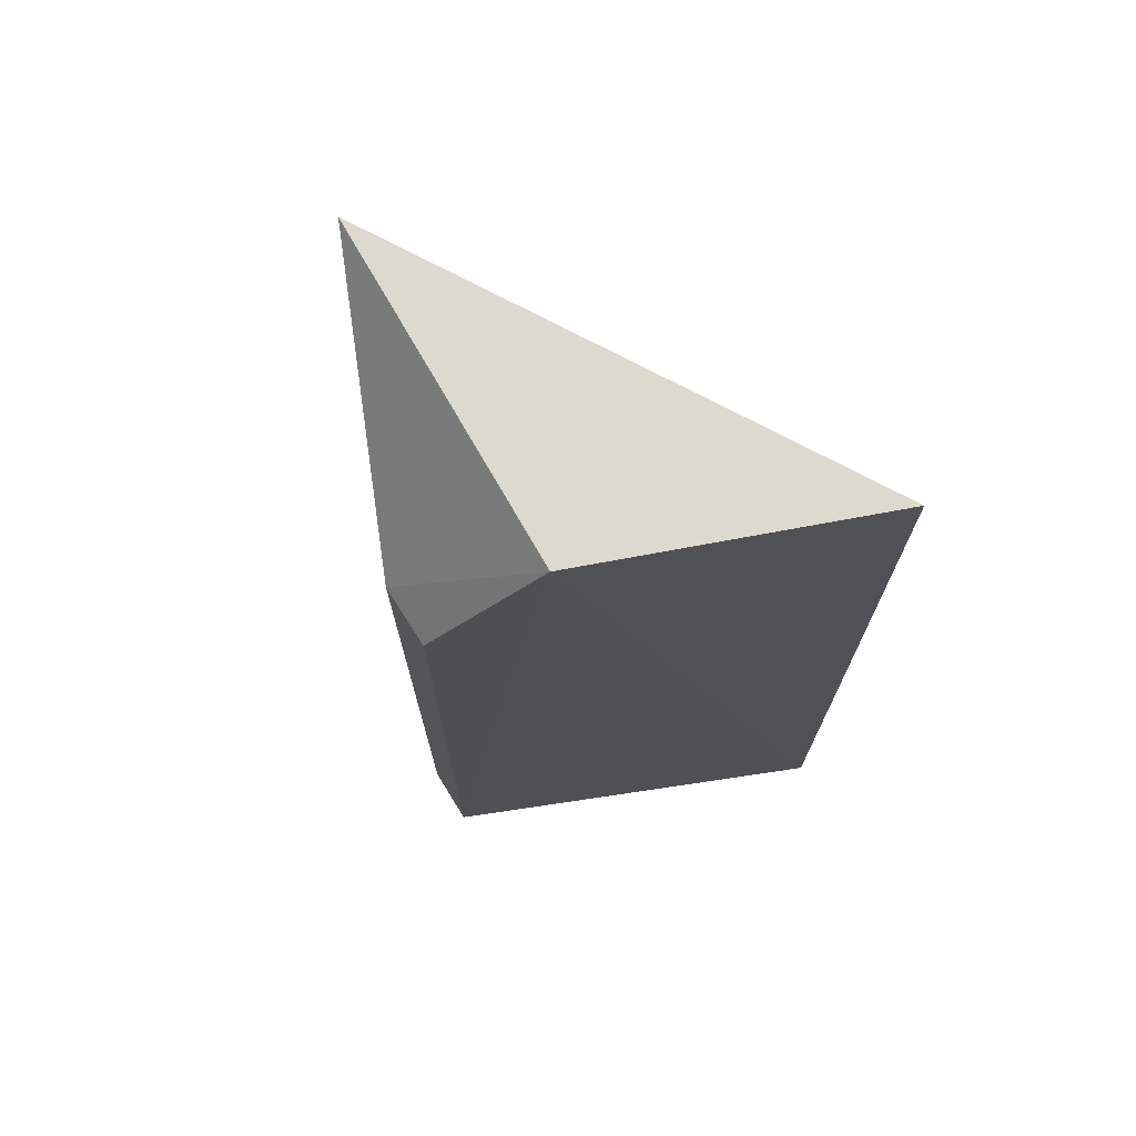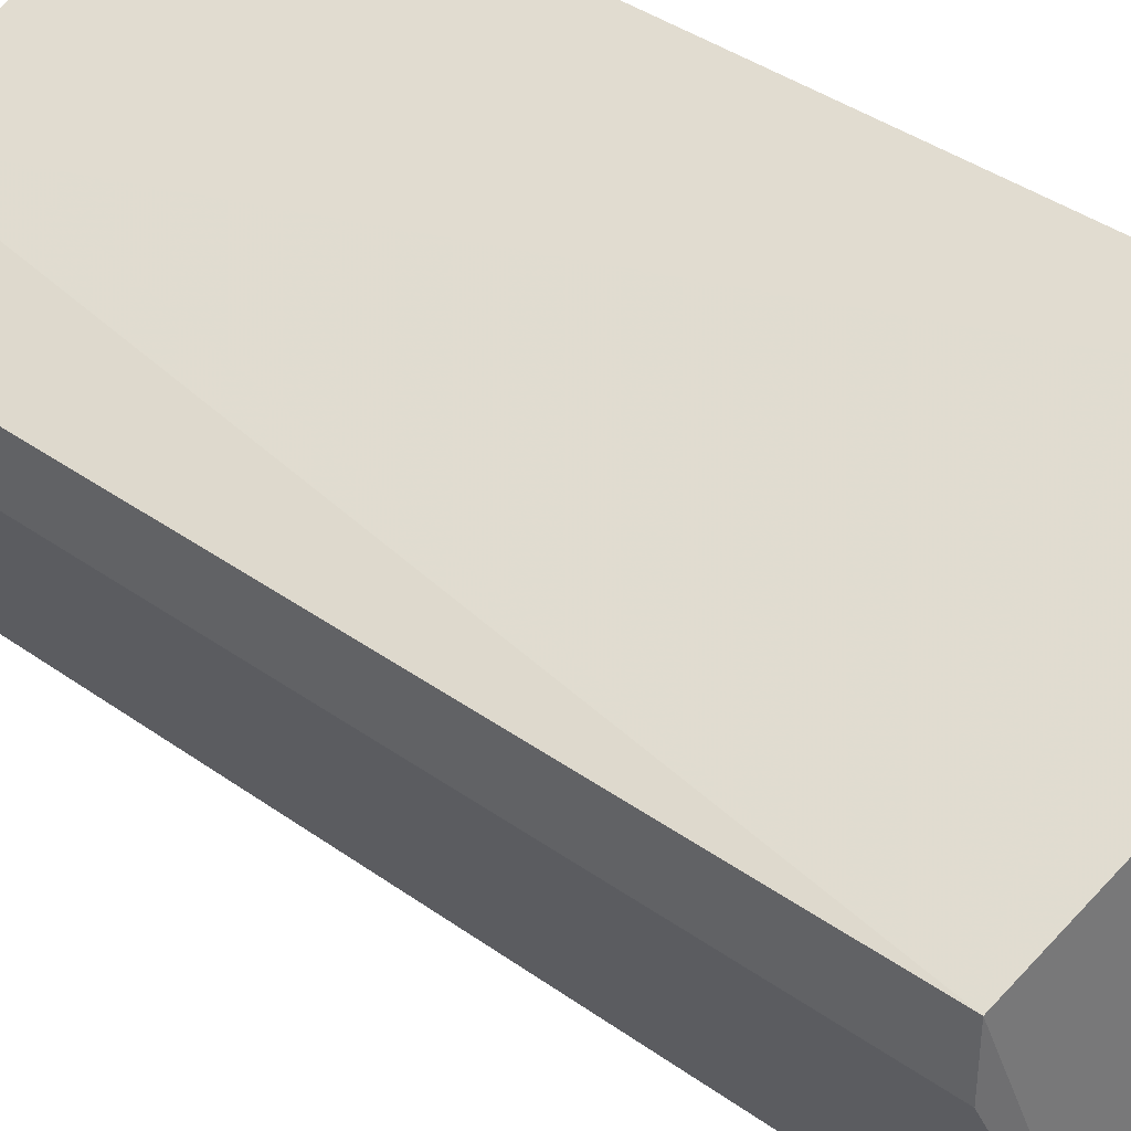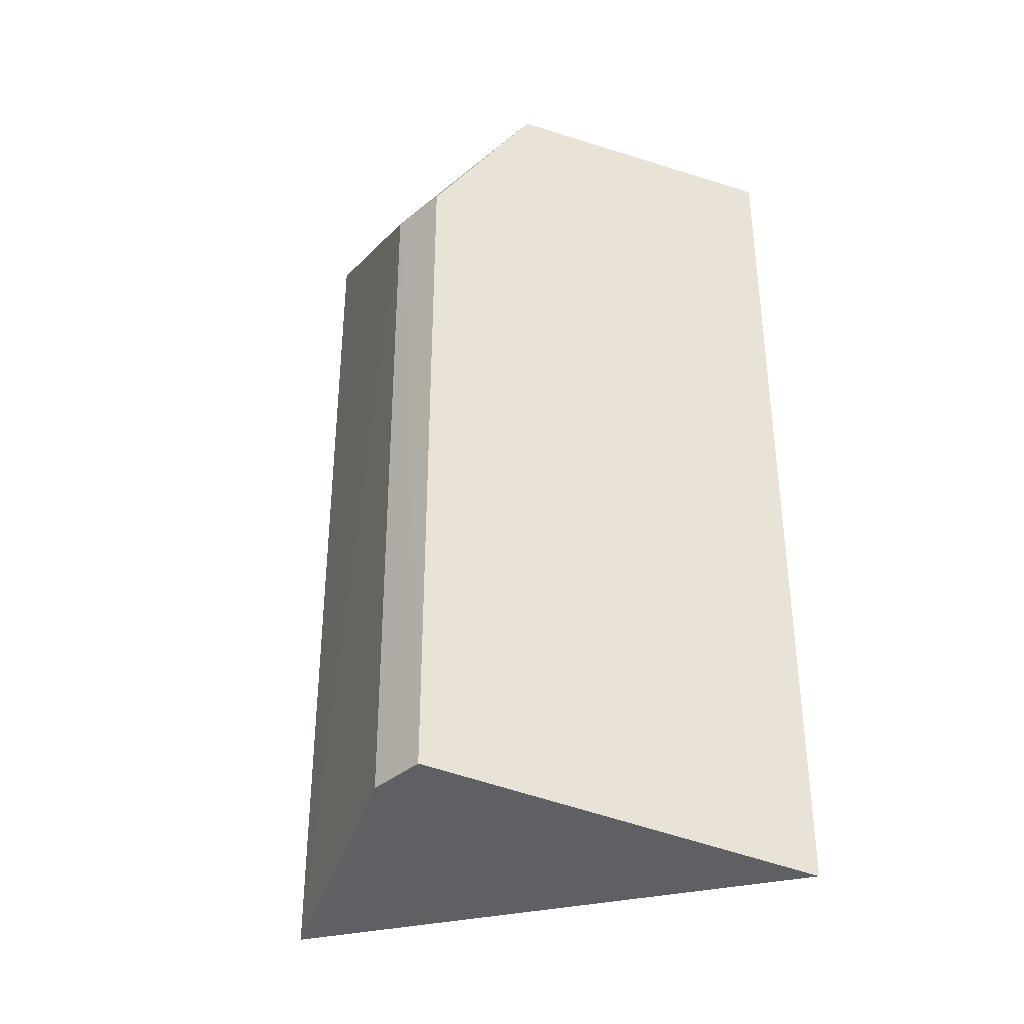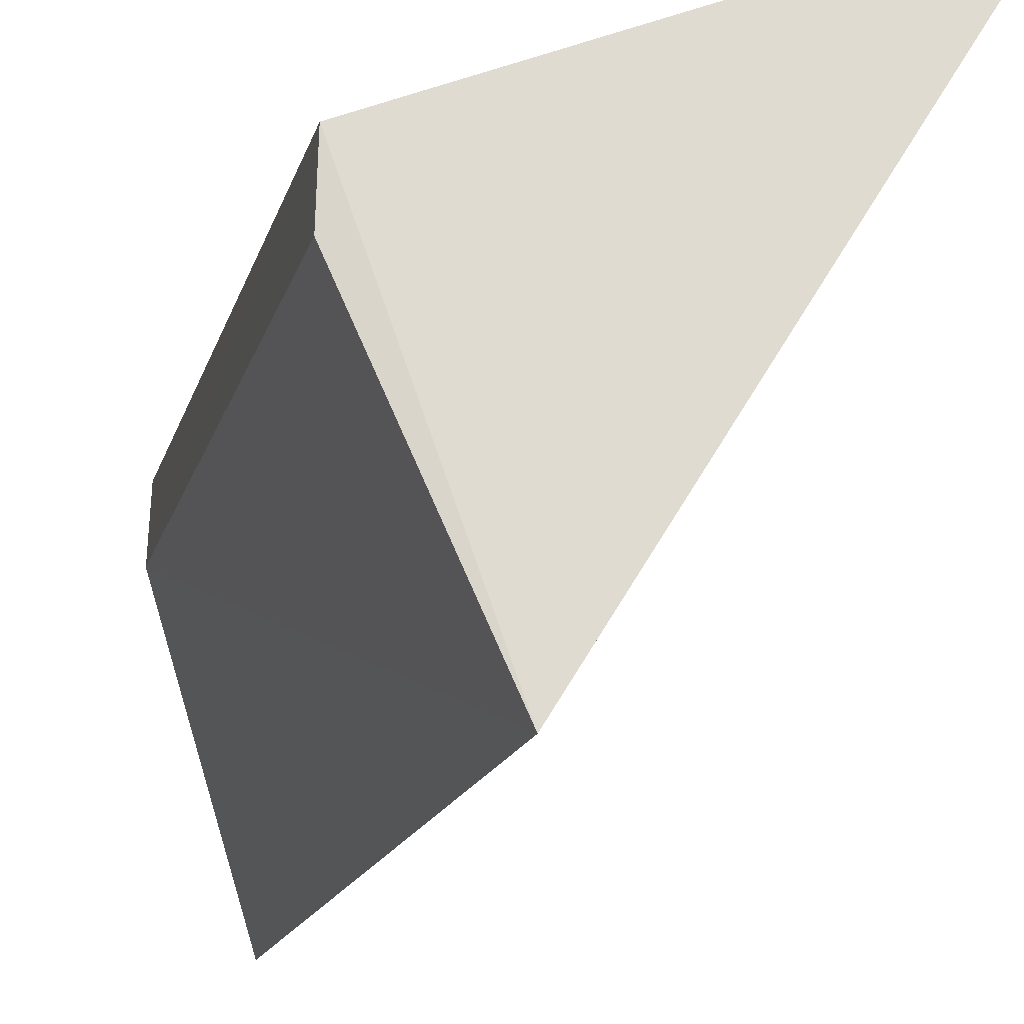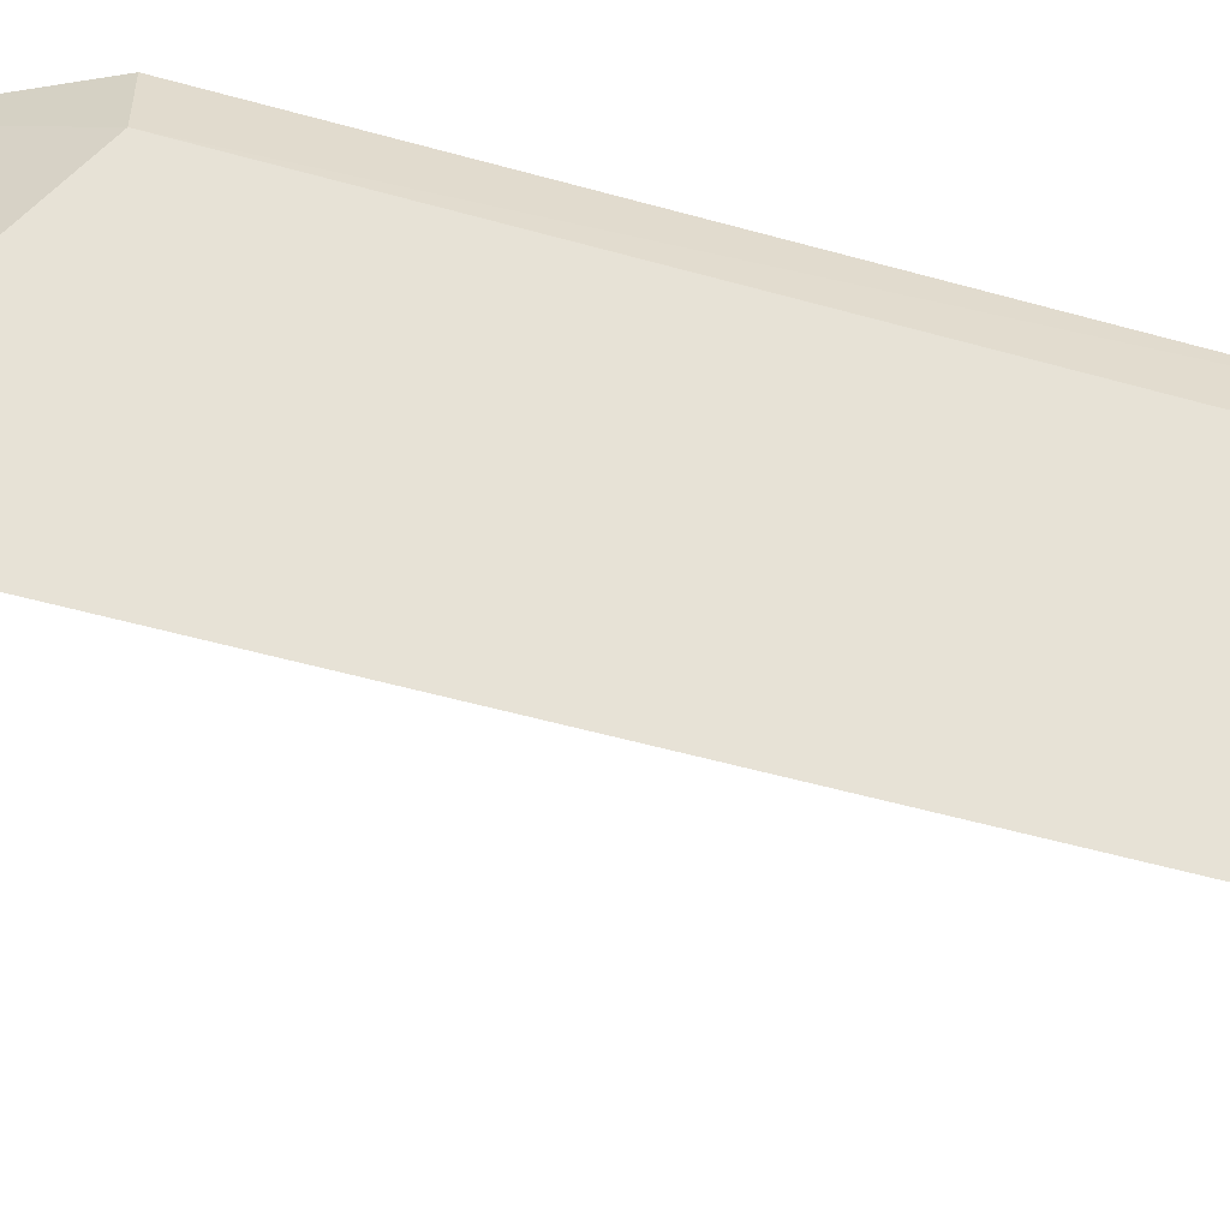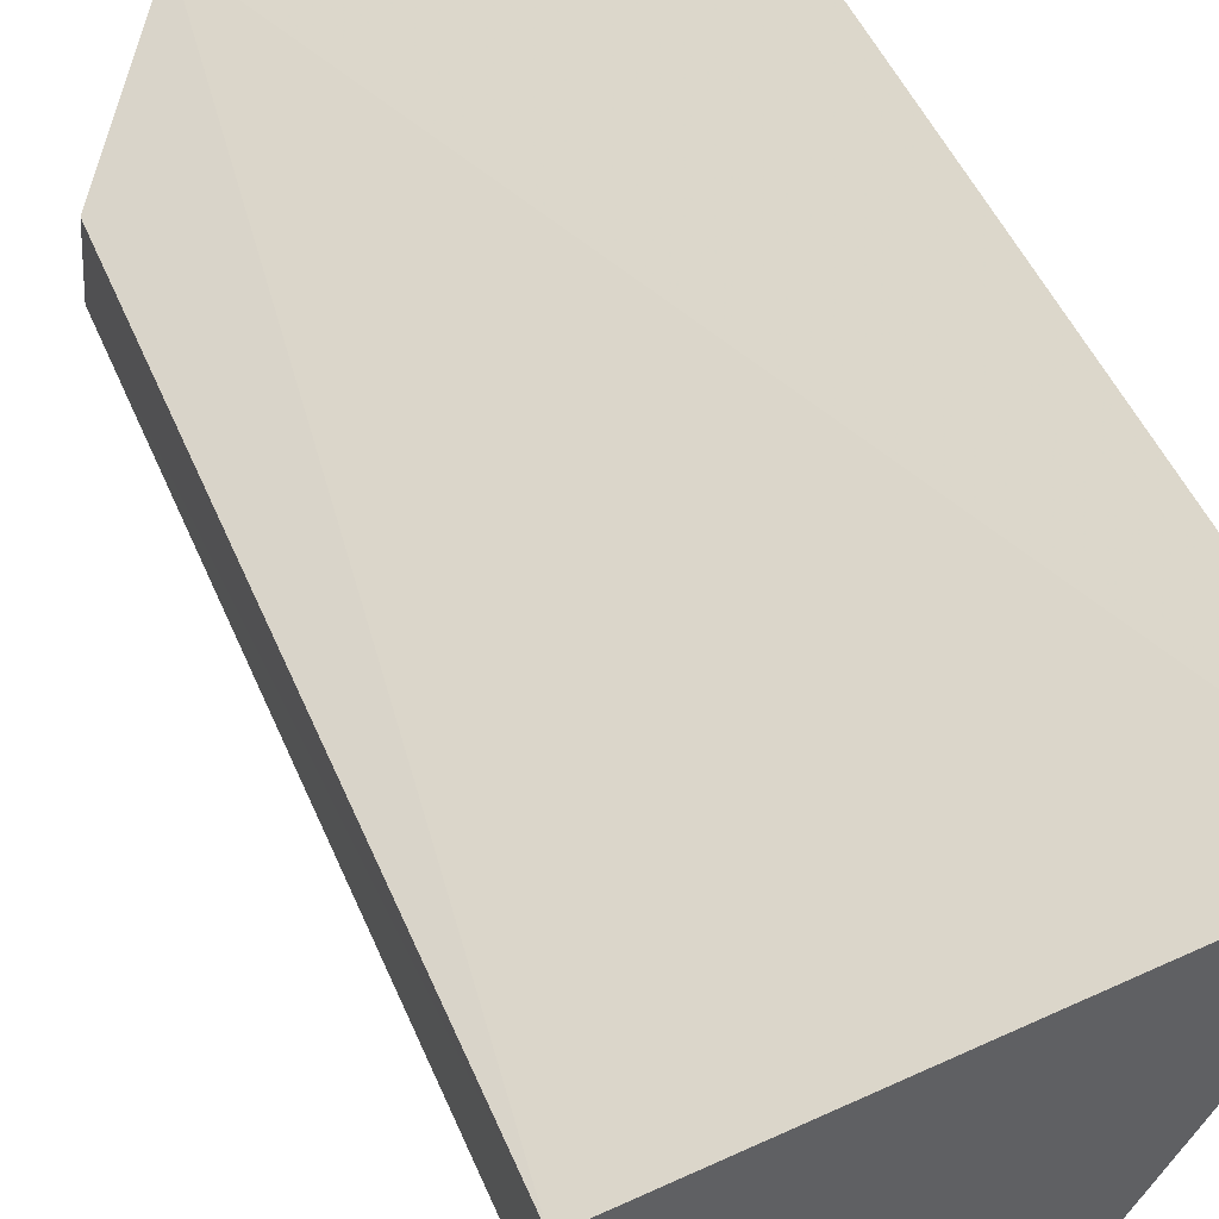
<metadata>
{"format":"obj","ext":"obj","renderer":"f3d","projection":"perspective","resolution":1024,"background":"white","views":[{"elev":71.7,"azim":-29.7,"up":"+Y"},{"elev":40.9,"azim":-49.2,"up":"+Z"},{"elev":-35.8,"azim":-41.5,"up":"+Y"},{"elev":-14.2,"azim":-12.4,"up":"+Z"},{"elev":-54.5,"azim":-106.5,"up":"+Z"},{"elev":45.5,"azim":-21.2,"up":"+Z"}]}
</metadata>
<code>
v -0.2267 0.6479 0.1901
v -0.2267 0.44 0.1901
v -0.2904 0.6479 0.08799
v -0.3133 0.6122 0.1586
v -0.2904 0.6479 0.168
v -0.2904 0.44 0.08799
v -0.3133 0.4493 0.1586
v -0.314 0.6122 0.1447
v -0.3138 0.4489 0.1449
f 5 2 1
f 5 1 3
f 6 1 2
f 6 3 1
f 7 5 4
f 7 2 5
f 7 6 2
f 8 5 3
f 8 4 5
f 8 7 4
f 8 3 6
f 9 8 6
f 9 6 7
f 9 7 8

</code>
